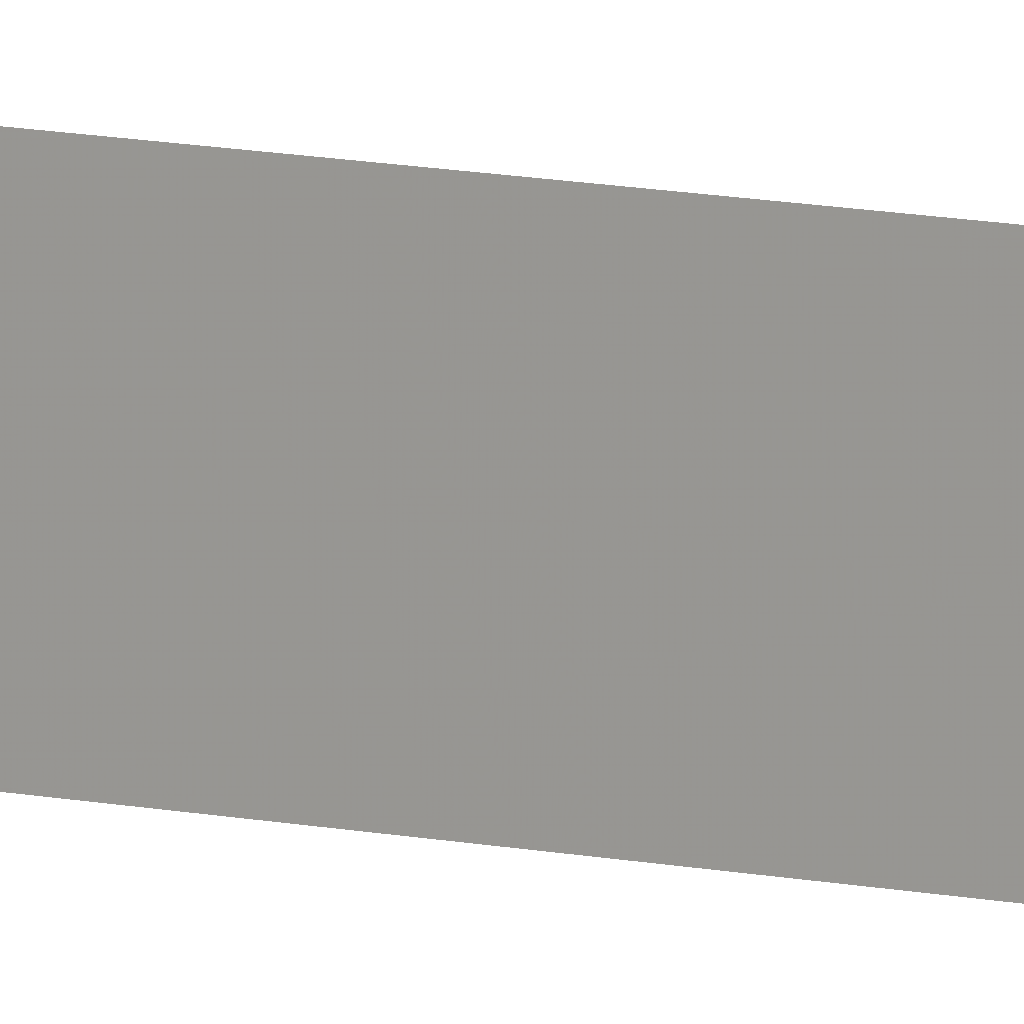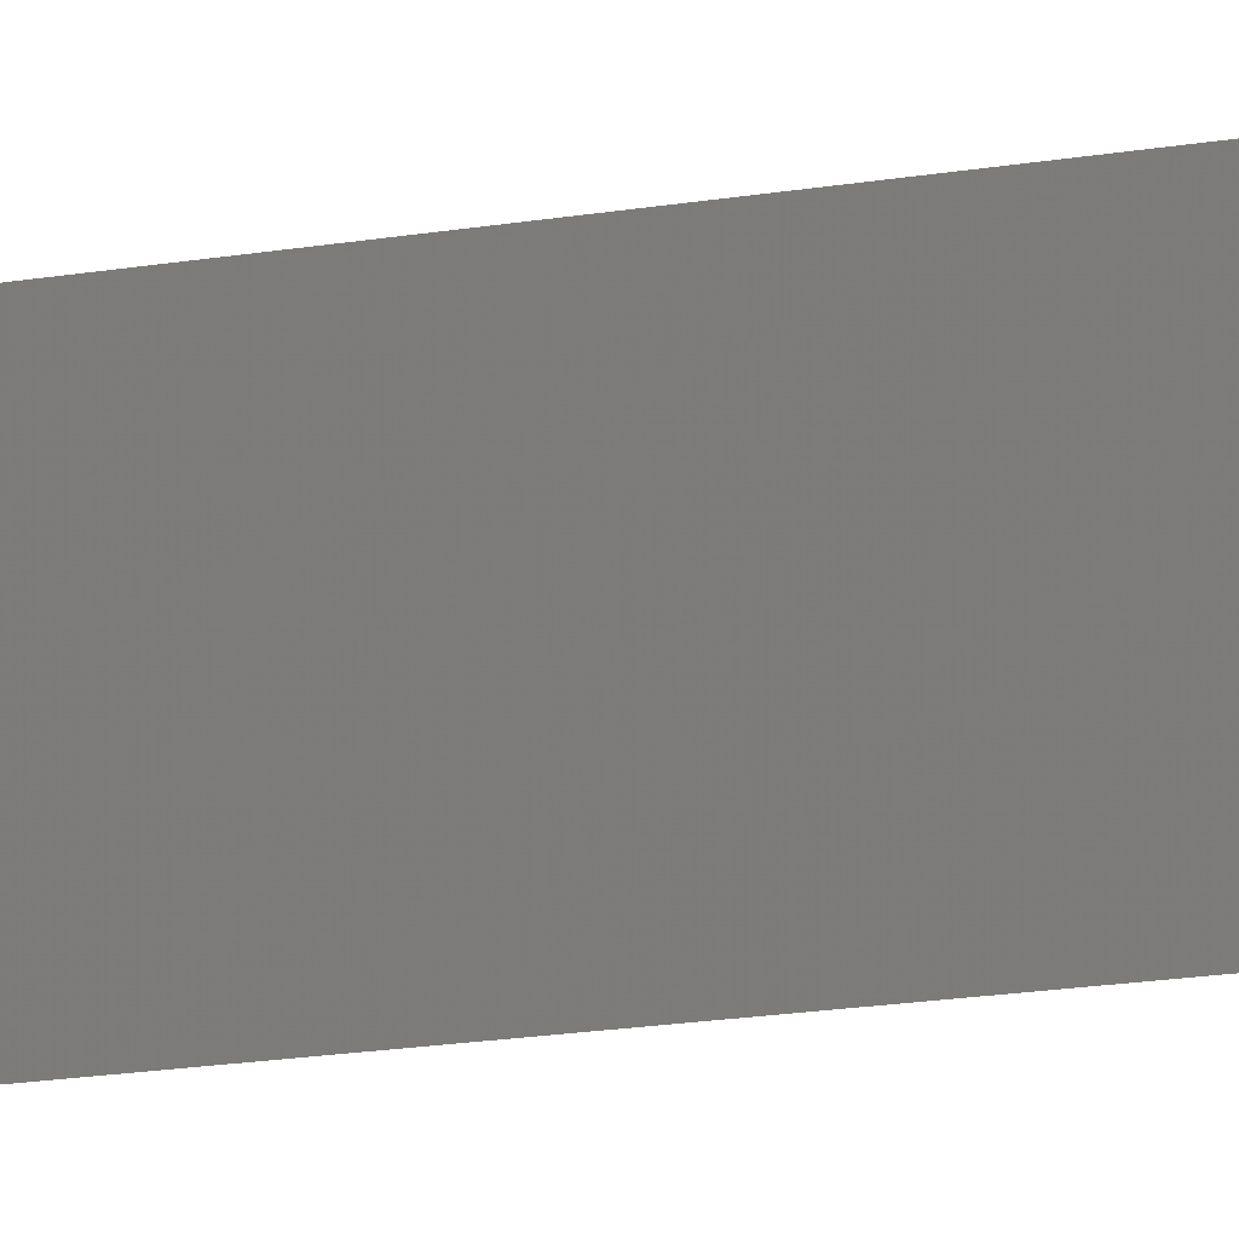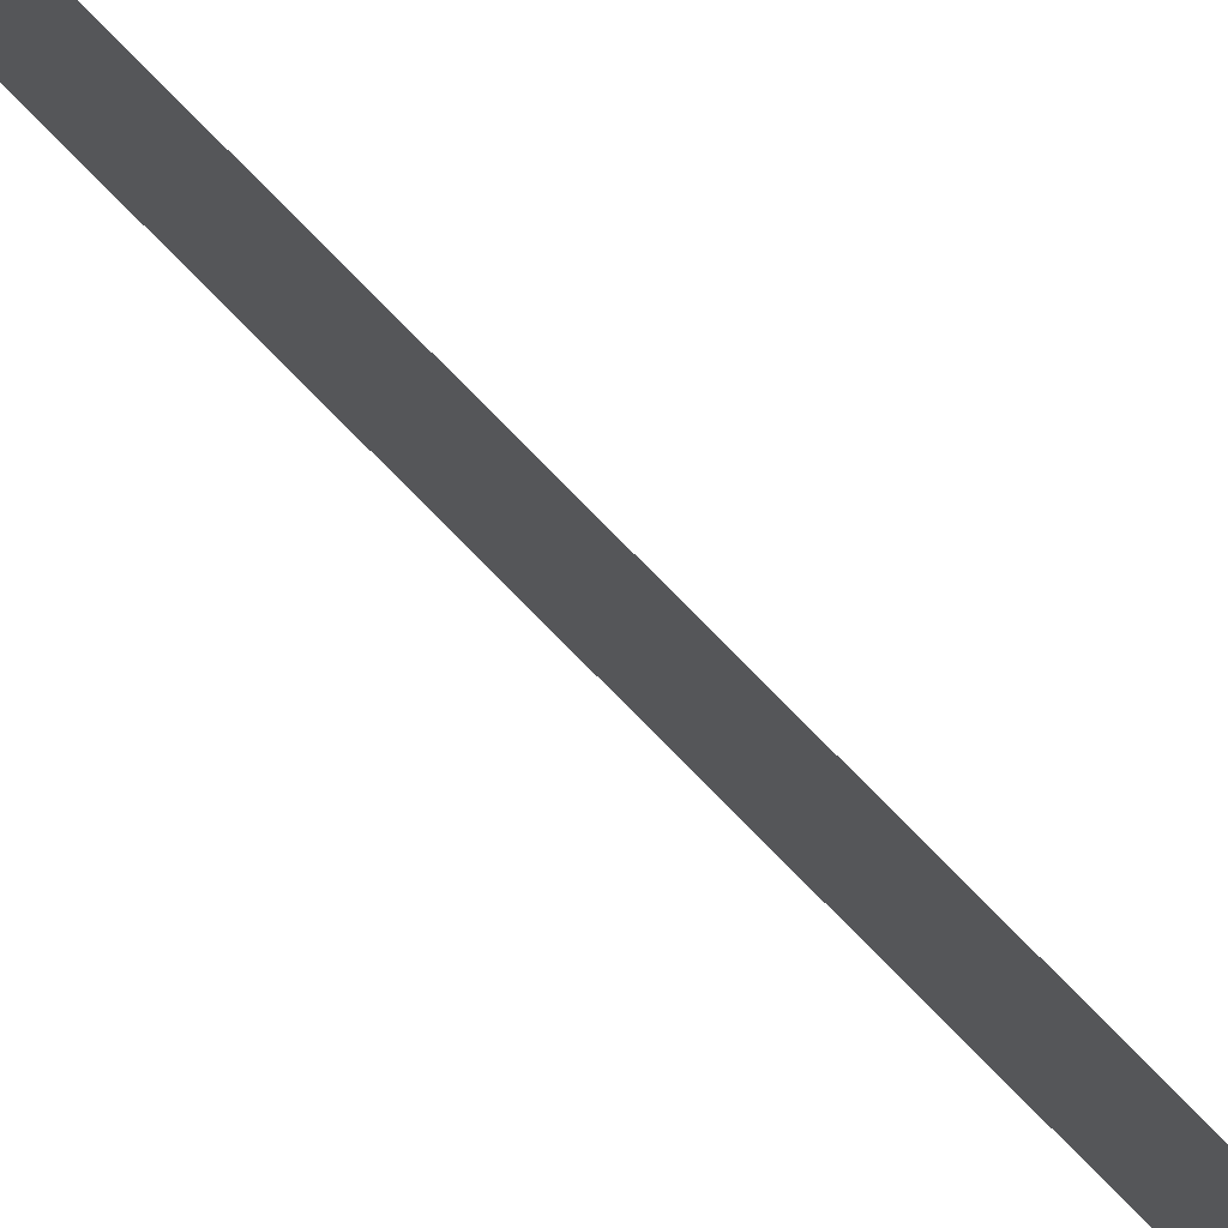
<metadata>
{"format":"obj","ext":"obj","renderer":"f3d","projection":"perspective","resolution":1024,"background":"white","views":[{"elev":7.3,"azim":-51.0,"up":"+Z"},{"elev":-3.6,"azim":-31.3,"up":"+Z"},{"elev":78.7,"azim":135.4,"up":"+Z"}]}
</metadata>
<code>
v 5670 0 -1872
v 5670 0 -1869
v 5670 102.4 -1869
v 5670 0 -1872
v 5670 102.4 -1869
v 5670 102.4 -1872
f 1 2 3
f 4 5 6

</code>
